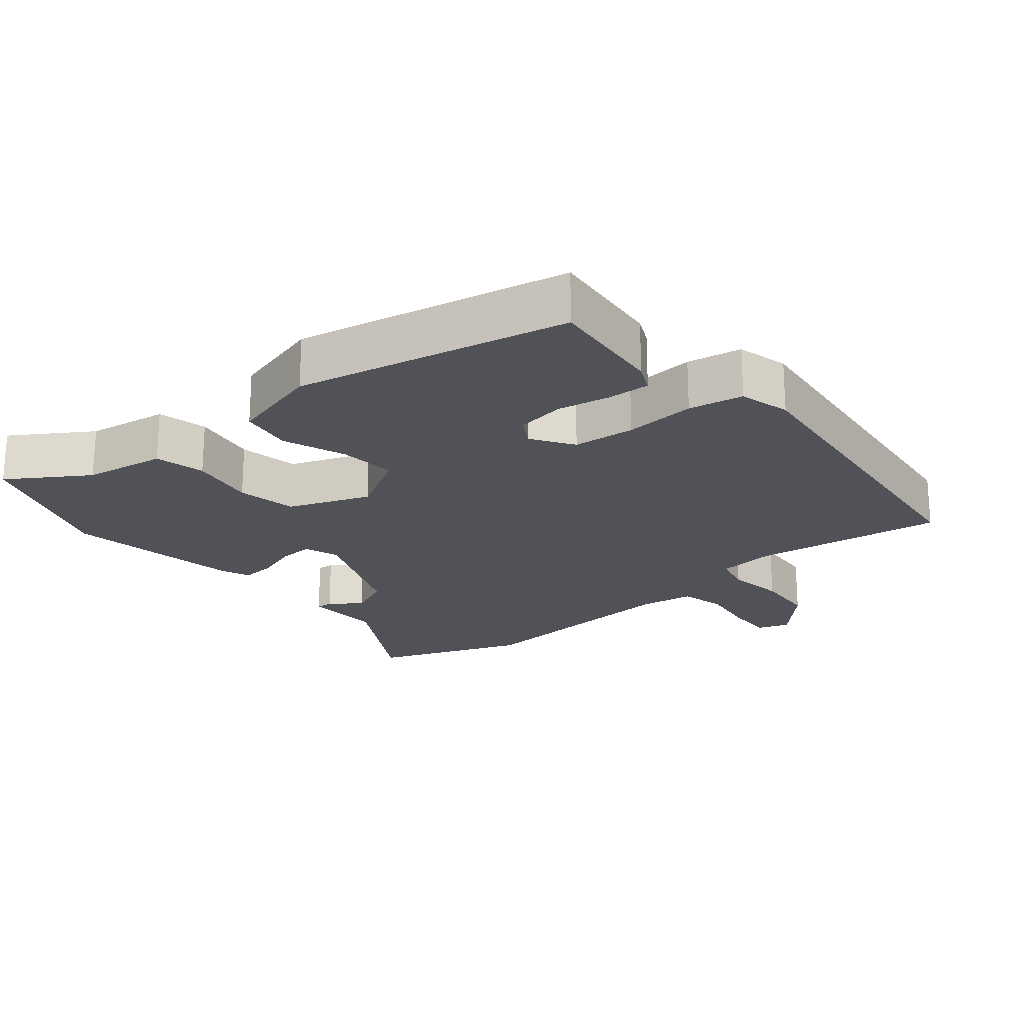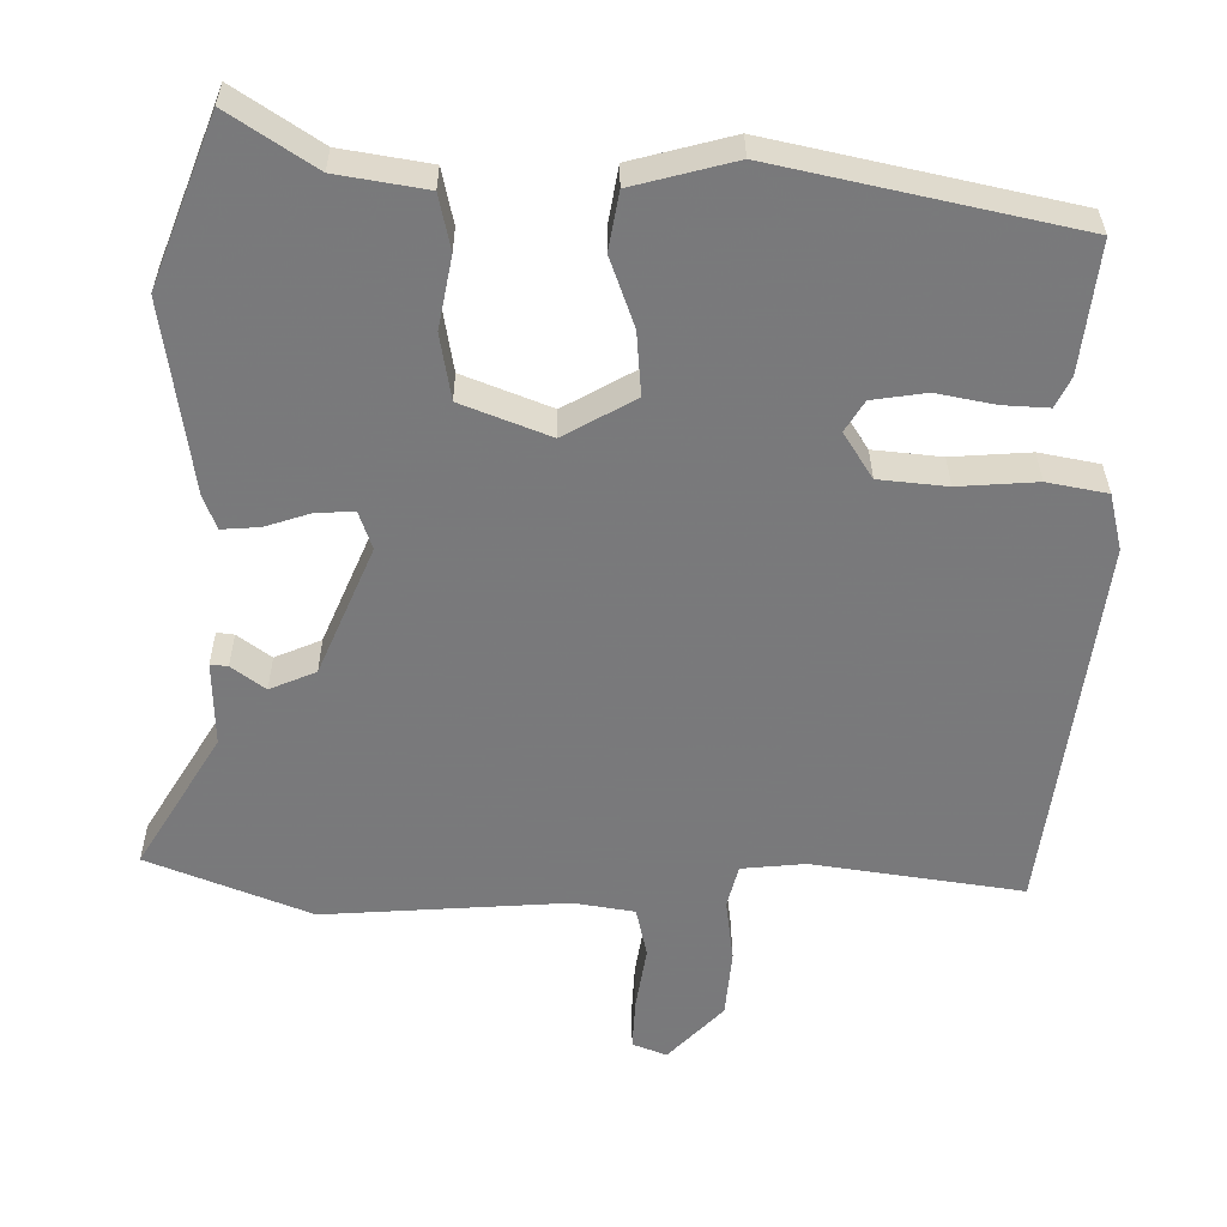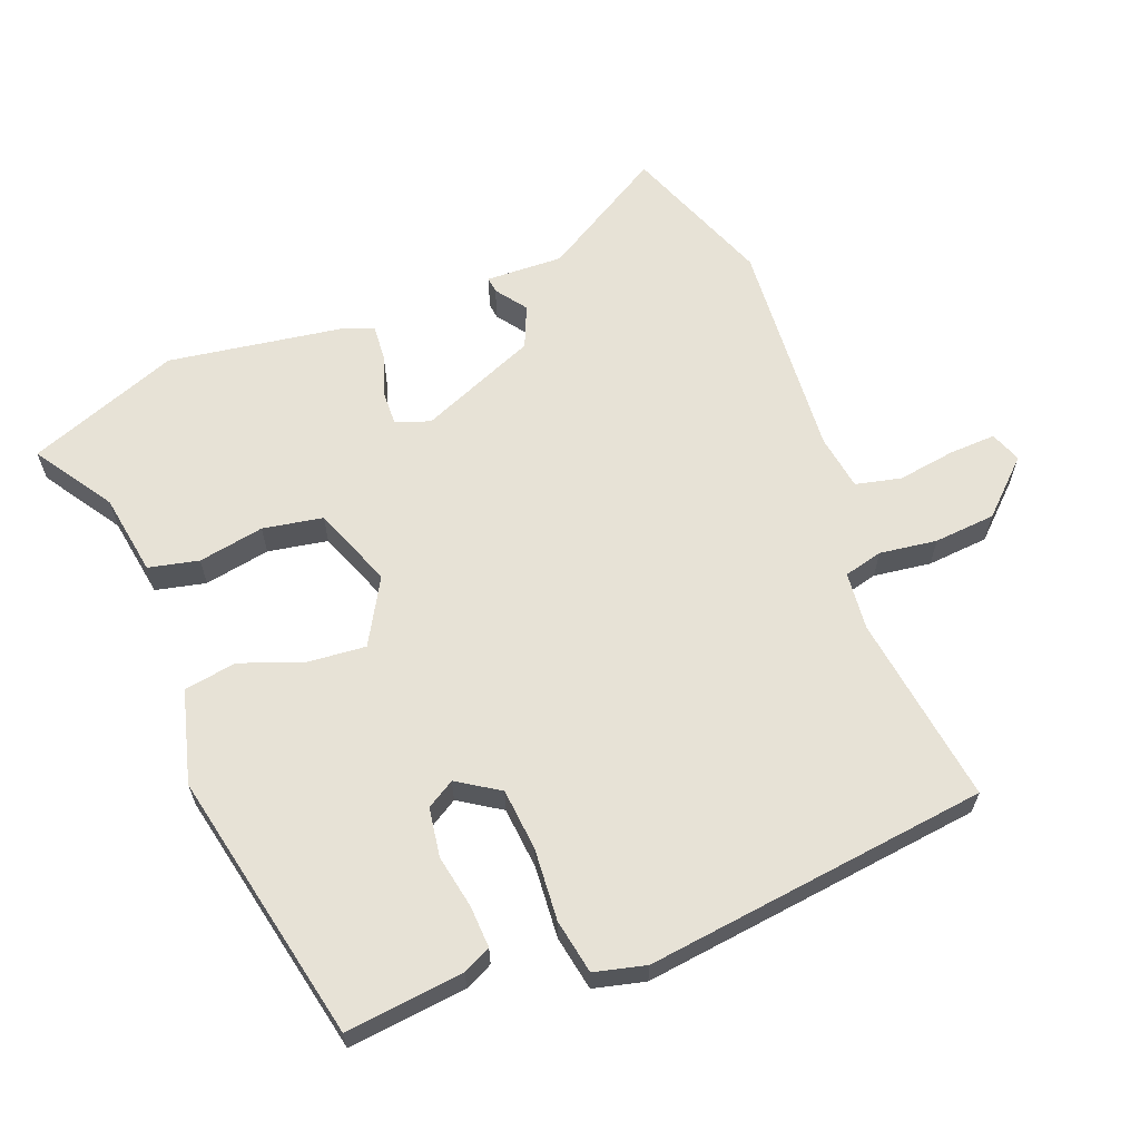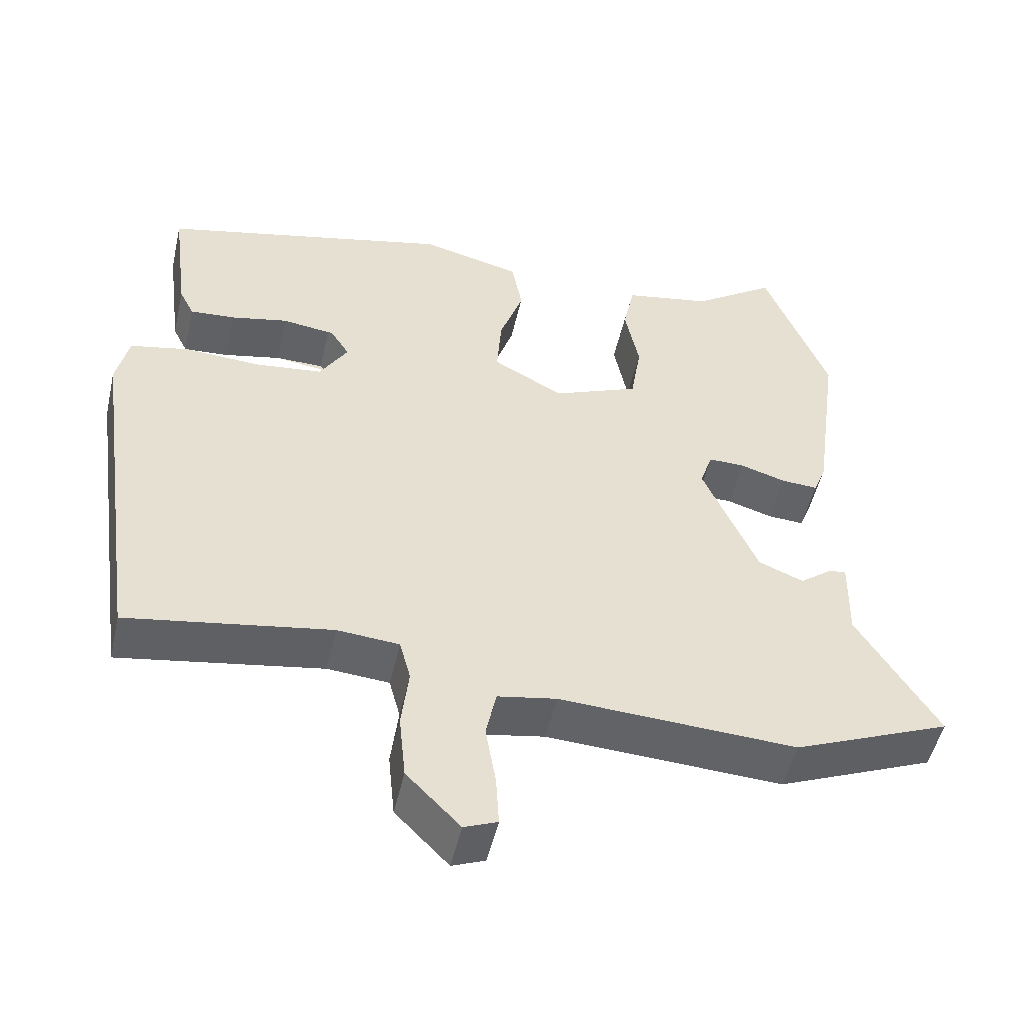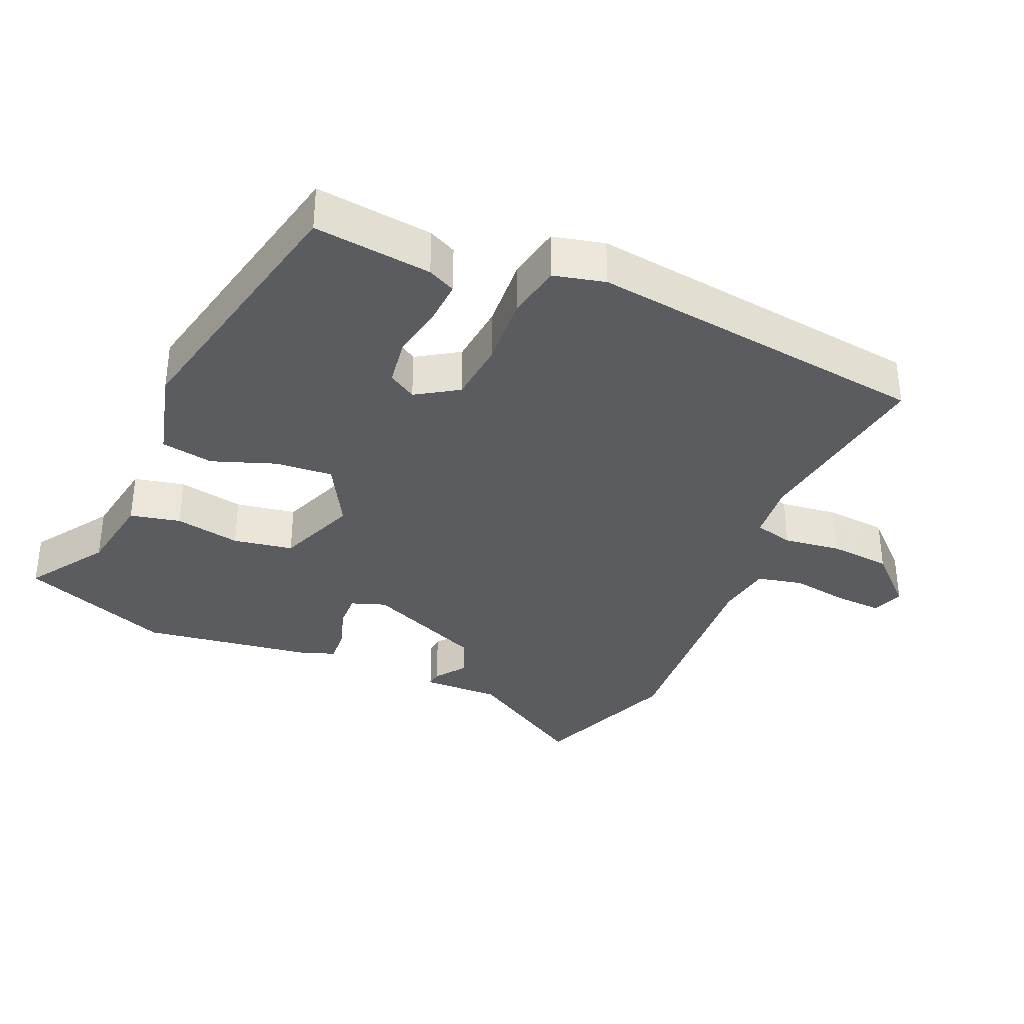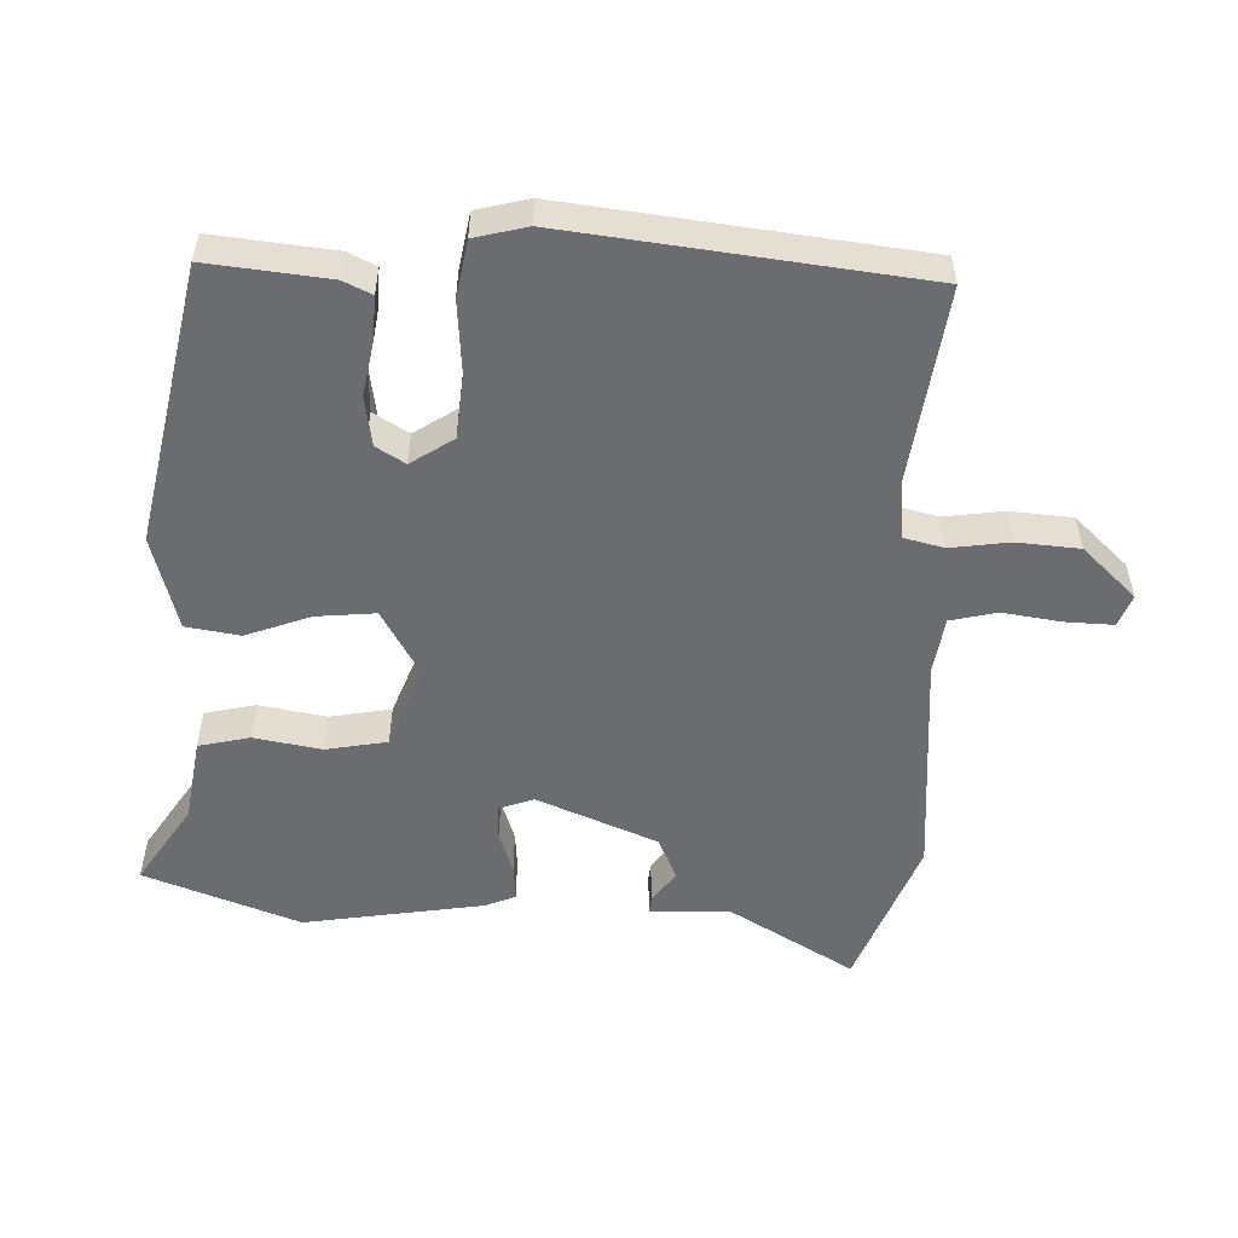
<metadata>
{"format":"obj","ext":"obj","renderer":"f3d","projection":"perspective","resolution":1024,"background":"white","views":[{"elev":-21.6,"azim":41.0,"up":"+Y"},{"elev":32.1,"azim":-0.3,"up":"+Z"},{"elev":63.0,"azim":69.8,"up":"+Y"},{"elev":-50.6,"azim":167.2,"up":"+Z"},{"elev":-35.3,"azim":67.3,"up":"+Y"},{"elev":-53.7,"azim":89.3,"up":"+Y"}]}
</metadata>
<code>
v 0.475 0.07 0.399
v 0.453 0.07 0.228
v 0.433 0.07 0.188
v 0.372 0.07 0.192
v 0.295 0.07 0.208
v 0.229 0.07 0.207
v 0.198 0.07 0.158
v 0.236 0.07 0.097
v 0.326 0.07 0.087
v 0.43 0.07 0.093
v 0.509 0.07 0.077
v 0.526 0.07 0.002
v 0.456 0.07 -0.494
v 0.18 0.07 -0.45
v 0.096 0.07 -0.457
v 0.081 0.07 -0.513
v 0.091 0.07 -0.596
v 0.082 0.07 -0.685
v 0.009 0.07 -0.759
v -0.036 0.07 -0.741
v -0.032 0.07 -0.673
v -0.018 0.07 -0.59
v -0.032 0.07 -0.524
v -0.112 0.07 -0.51
v -0.433 0.07 -0.527
v -0.646 0.07 -0.44
v -0.537 0.07 -0.264
v -0.539 0.07 -0.152
v -0.516 0.07 -0.155
v -0.472 0.07 -0.188
v -0.411 0.07 -0.163
v -0.337 0.07 0.006
v -0.354 0.07 0.056
v -0.403 0.07 0.055
v -0.464 0.07 0.036
v -0.514 0.07 0.033
v -0.531 0.07 0.077
v -0.566 0.07 0.332
v -0.48 0.07 0.55
v -0.368 0.07 0.474
v -0.25 0.07 0.453
v -0.235 0.07 0.38
v -0.254 0.07 0.285
v -0.24 0.07 0.198
v -0.124 0.07 0.151
v -0.029 0.07 0.203
v -0.035 0.07 0.287
v -0.067 0.07 0.379
v -0.053 0.07 0.455
v 0.082 0.07 0.489
v 0.475 0 0.399
v 0.453 0 0.228
v 0.433 0 0.188
v 0.372 0 0.192
v 0.295 0 0.208
v 0.229 0 0.207
v 0.198 0 0.158
v 0.236 0 0.097
v 0.326 0 0.087
v 0.43 0 0.093
v 0.509 0 0.077
v 0.526 0 0.002
v 0.456 0 -0.494
v 0.18 0 -0.45
v 0.096 0 -0.457
v 0.081 0 -0.513
v 0.091 0 -0.596
v 0.082 0 -0.685
v 0.009 0 -0.759
v -0.036 0 -0.741
v -0.032 0 -0.673
v -0.018 0 -0.59
v -0.032 0 -0.524
v -0.112 0 -0.51
v -0.433 0 -0.527
v -0.646 0 -0.44
v -0.537 0 -0.264
v -0.539 0 -0.152
v -0.516 0 -0.155
v -0.472 0 -0.188
v -0.411 0 -0.163
v -0.337 0 0.006
v -0.354 0 0.056
v -0.403 0 0.055
v -0.464 0 0.036
v -0.514 0 0.033
v -0.531 0 0.077
v -0.566 0 0.332
v -0.48 0 0.55
v -0.368 0 0.474
v -0.25 0 0.453
v -0.235 0 0.38
v -0.254 0 0.285
v -0.24 0 0.198
v -0.124 0 0.151
v -0.029 0 0.203
v -0.035 0 0.287
v -0.067 0 0.379
v -0.053 0 0.455
v 0.082 0 0.489
f 3 4 5
f 2 3 5
f 1 2 5
f 50 1 5
f 49 50 5
f 48 49 5
f 47 48 5
f 46 47 5
f 45 46 5
f 40 41 42 43
f 40 43 44
f 39 40 44
f 38 39 44
f 37 38 44
f 36 37 44
f 35 36 44
f 34 35 44
f 33 34 44 45
f 27 28 29 30
f 27 30 31
f 26 27 31
f 25 26 31
f 24 25 31
f 23 24 31 32
f 20 21 22
f 19 20 22
f 18 19 22
f 17 18 22
f 16 17 22
f 15 16 22 23
f 12 13 14
f 11 12 14
f 10 11 14
f 9 10 14
f 8 9 14 15
f 32 33 45
f 23 32 45
f 15 23 45
f 8 15 45
f 7 8 45
f 6 7 45
f 45 6 5
f 55 54 53
f 55 53 52
f 55 52 51
f 55 51 100
f 55 100 99
f 55 99 98
f 55 98 97
f 55 97 96
f 55 96 95
f 93 92 91 90
f 94 93 90
f 94 90 89
f 94 89 88
f 94 88 87
f 94 87 86
f 94 86 85
f 94 85 84
f 95 94 84 83
f 80 79 78 77
f 81 80 77
f 81 77 76
f 81 76 75
f 81 75 74
f 82 81 74 73
f 72 71 70
f 72 70 69
f 72 69 68
f 72 68 67
f 72 67 66
f 73 72 66 65
f 64 63 62
f 64 62 61
f 64 61 60
f 64 60 59
f 65 64 59 58
f 95 83 82
f 95 82 73
f 95 73 65
f 95 65 58
f 95 58 57
f 95 57 56
f 55 56 95
f 1 51 52 2
f 2 52 53 3
f 3 53 54 4
f 4 54 55 5
f 5 55 56 6
f 6 56 57 7
f 7 57 58 8
f 8 58 59 9
f 9 59 60 10
f 10 60 61 11
f 11 61 62 12
f 12 62 63 13
f 13 63 64 14
f 14 64 65 15
f 15 65 66 16
f 16 66 67 17
f 17 67 68 18
f 18 68 69 19
f 19 69 70 20
f 20 70 71 21
f 21 71 72 22
f 22 72 73 23
f 23 73 74 24
f 24 74 75 25
f 25 75 76 26
f 26 76 77 27
f 27 77 78 28
f 28 78 79 29
f 29 79 80 30
f 30 80 81 31
f 31 81 82 32
f 32 82 83 33
f 33 83 84 34
f 34 84 85 35
f 35 85 86 36
f 36 86 87 37
f 37 87 88 38
f 38 88 89 39
f 39 89 90 40
f 40 90 91 41
f 41 91 92 42
f 42 92 93 43
f 43 93 94 44
f 44 94 95 45
f 45 95 96 46
f 46 96 97 47
f 47 97 98 48
f 48 98 99 49
f 49 99 100 50
f 50 100 51 1

</code>
